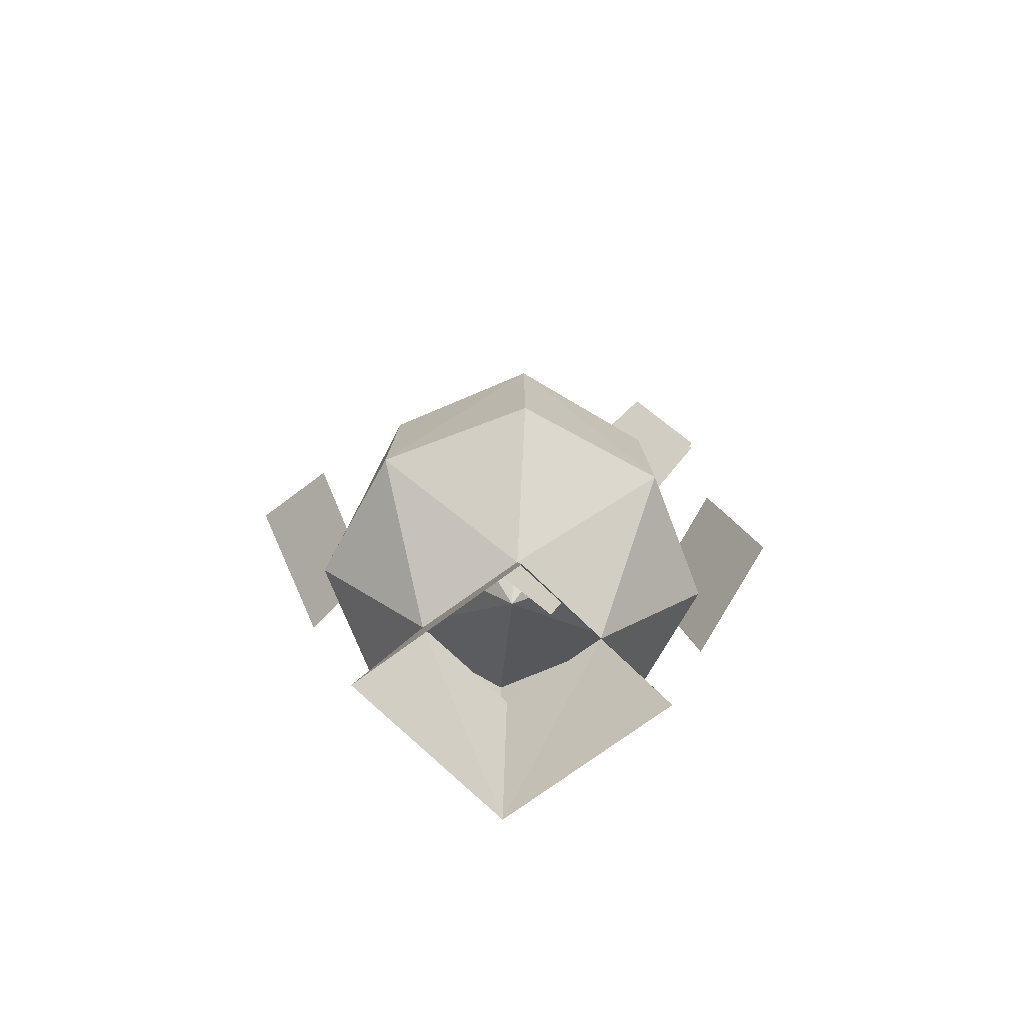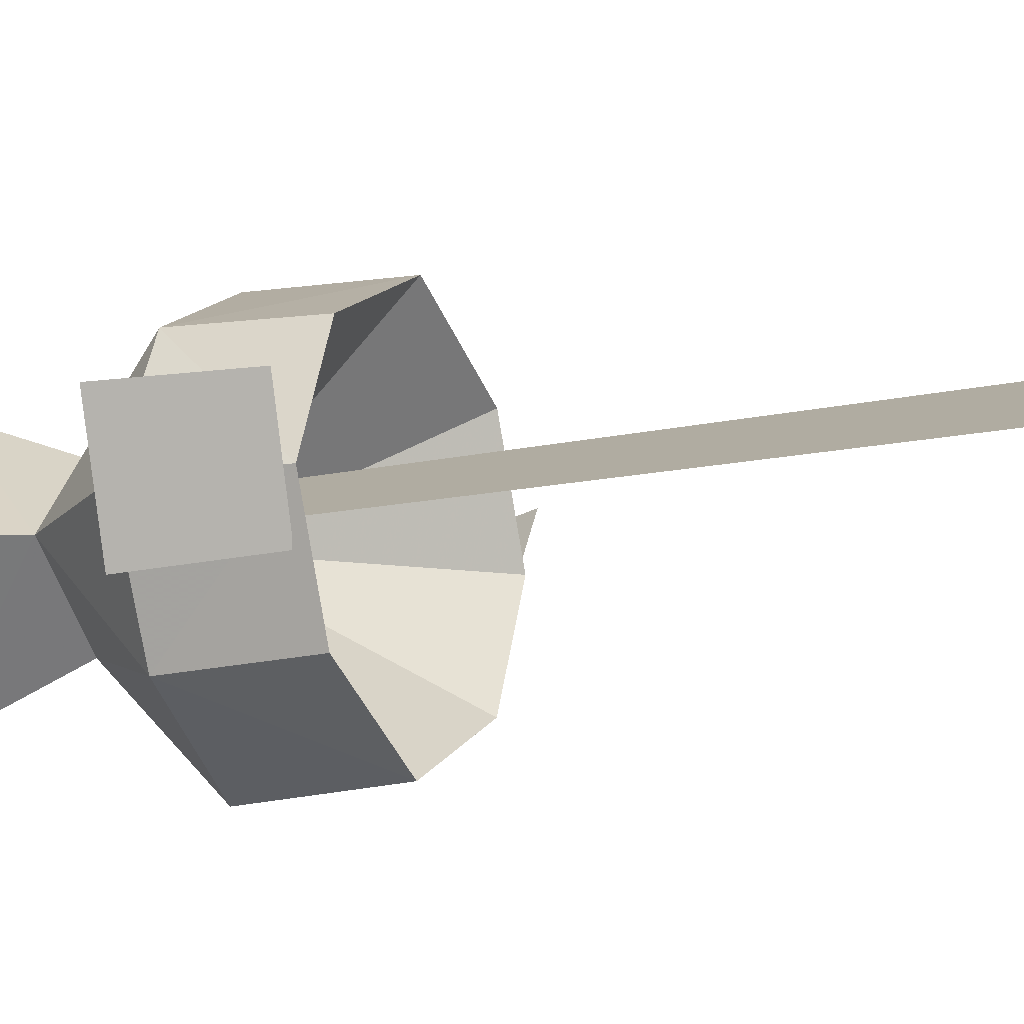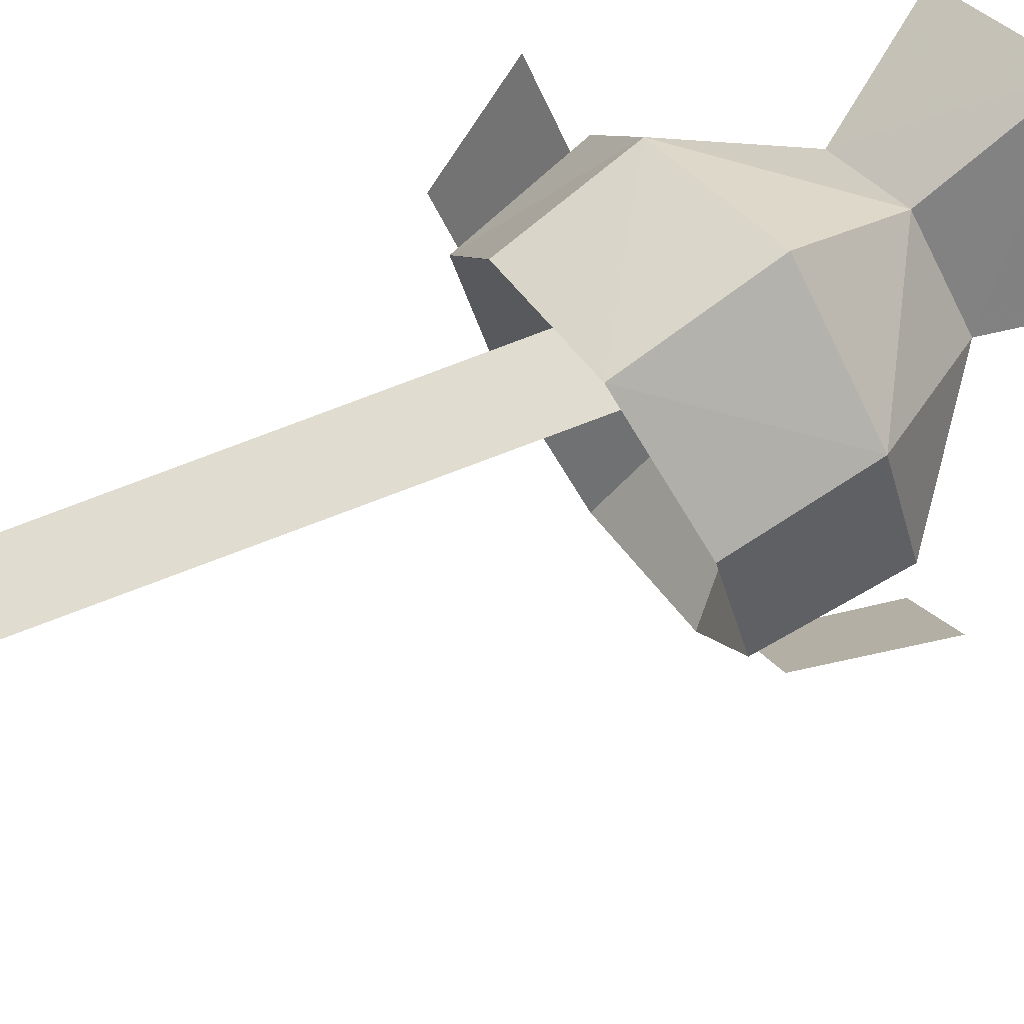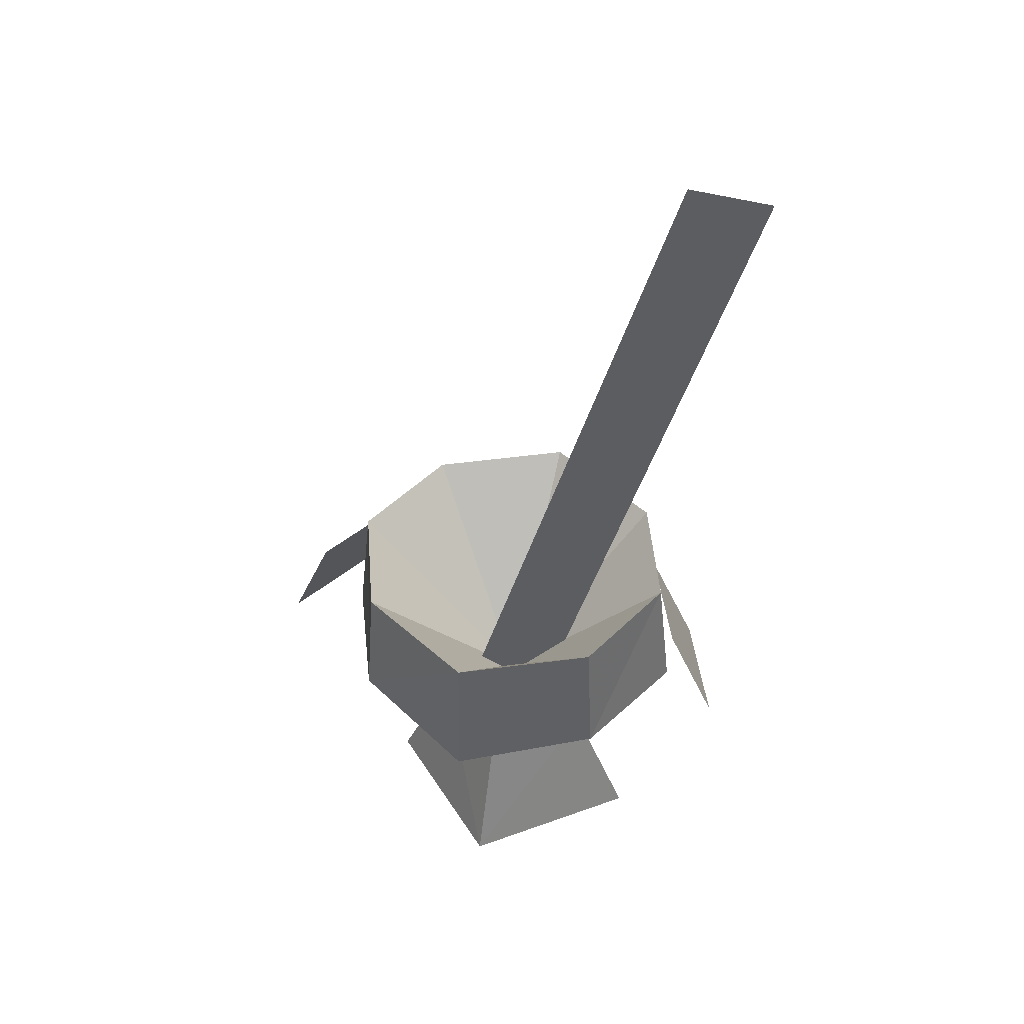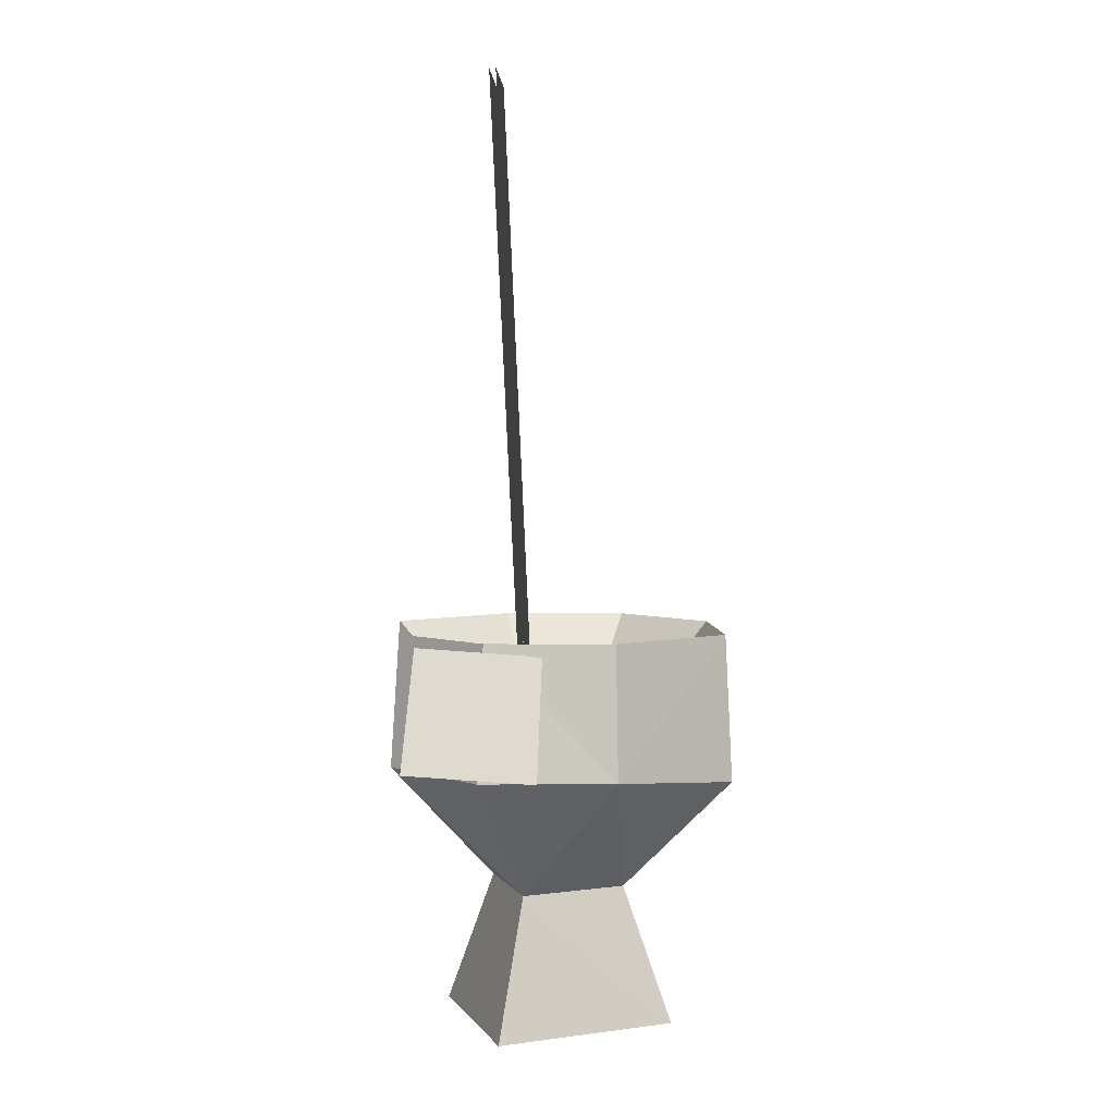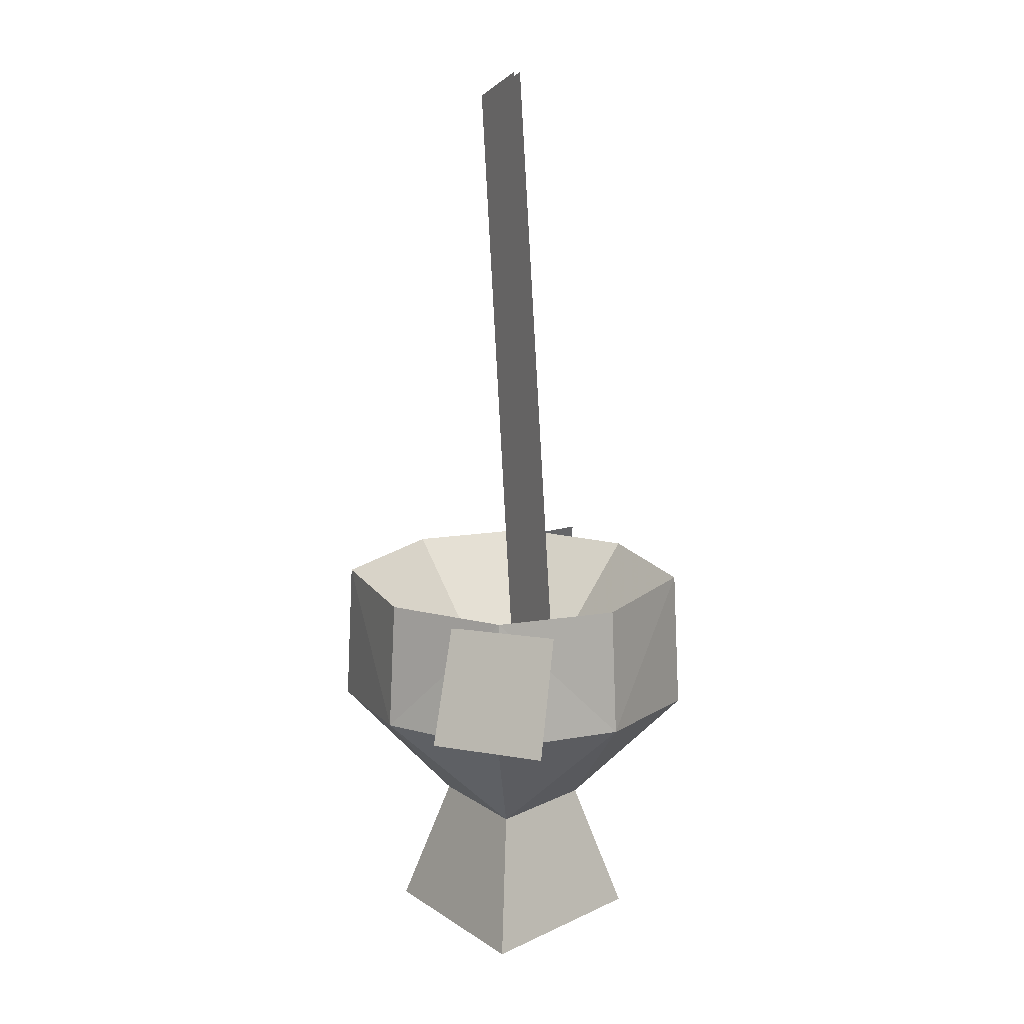
<metadata>
{"format":"obj","ext":"obj","renderer":"f3d","projection":"perspective","resolution":1024,"background":"white","views":[{"elev":-69.7,"azim":176.1,"up":"+Z"},{"elev":-14.3,"azim":-64.7,"up":"+Y"},{"elev":76.9,"azim":54.4,"up":"+Y"},{"elev":45.3,"azim":-161.5,"up":"+Z"},{"elev":3.7,"azim":-66.3,"up":"+Z"},{"elev":15.9,"azim":94.4,"up":"+Z"}]}
</metadata>
<code>
g tanxian_fuben_257_lianjinfang_06
v -7.342 -1.638 27.19
v -1.14 0.1138 5.216
v 1.13 1.425 6.17
v -5.071 -0.3271 28.15
v 5e-06 1e-06 6.106
v -2.4e-05 5.478 11.84
v -3.813 3.505 11.84
v -4.048 3.675 7.848
v -3.813 3.505 11.84
v -2.4e-05 5.478 11.84
v 4e-06 5.708 7.419
v 5e-06 2.203 3.966
v -4.048 -3.675 7.848
v 5e-06 -5.708 7.419
v 4e-06 -5.478 11.84
v -3.813 -3.505 11.84
v -2.567 -3e-06 3.966
v 5e-06 -2.203 3.966
v 4e-06 -5.478 11.84
v -3.813 -3.505 11.84
v -5.297 -5e-06 11.84
v -5.738 -7e-06 7.848
v -2.567 -3e-06 3.966
v -4.314 -6e-06 -0.1381
v 6e-06 -3.786 -0.1381
v 5e-06 -2.203 3.966
v 5e-06 3.786 -0.1381
v 5e-06 2.203 3.966
v -5.297 -5e-06 11.84
v -7.62 1.478 8.29
v -6.019 -2.009 8.008
v -4.651 -1.563 11.46
v -6.178 1.763 11.73
v 3.813 3.505 11.84
v 4.048 3.675 7.848
v 3.813 3.505 11.84
v 4.048 -3.675 7.848
v 3.813 -3.505 11.84
v 2.567 -1e-06 3.966
v 3.813 -3.505 11.84
v 5.296 -3e-06 11.84
v 5.738 -6e-06 7.848
v 2.567 -1e-06 3.966
v 4.314 -5e-06 -0.1381
v 5.296 -3e-06 11.84
v 7.62 1.478 8.29
v 6.178 1.763 11.73
v 4.651 -1.563 11.46
v 6.019 -2.009 8.008
v -7.342 -1.43 27.19
v -5.071 -0.1192 28.15
v 1.13 1.633 6.17
v -1.14 0.3217 5.216
f 1 2 3
f 3 4 1
f 5 6 7
f 8 9 10
f 10 11 8
f 11 12 8
f 13 14 15
f 15 16 13
f 13 17 18
f 18 14 13
f 19 5 20
f 21 22 13
f 13 16 21
f 23 24 25
f 25 26 23
f 8 22 21
f 21 9 8
f 27 24 23
f 23 28 27
f 8 12 17
f 5 7 29
f 20 5 29
f 17 13 22
f 8 17 22
f 30 31 32
f 32 33 30
f 5 34 6
f 35 11 10
f 10 36 35
f 11 35 12
f 37 38 15
f 15 14 37
f 37 14 18
f 18 39 37
f 19 40 5
f 41 38 37
f 37 42 41
f 43 26 25
f 25 44 43
f 35 36 41
f 41 42 35
f 27 28 43
f 43 44 27
f 35 39 12
f 5 45 34
f 40 45 5
f 39 42 37
f 35 42 39
f 46 47 48
f 48 49 46
f 50 51 52
f 52 53 50

</code>
